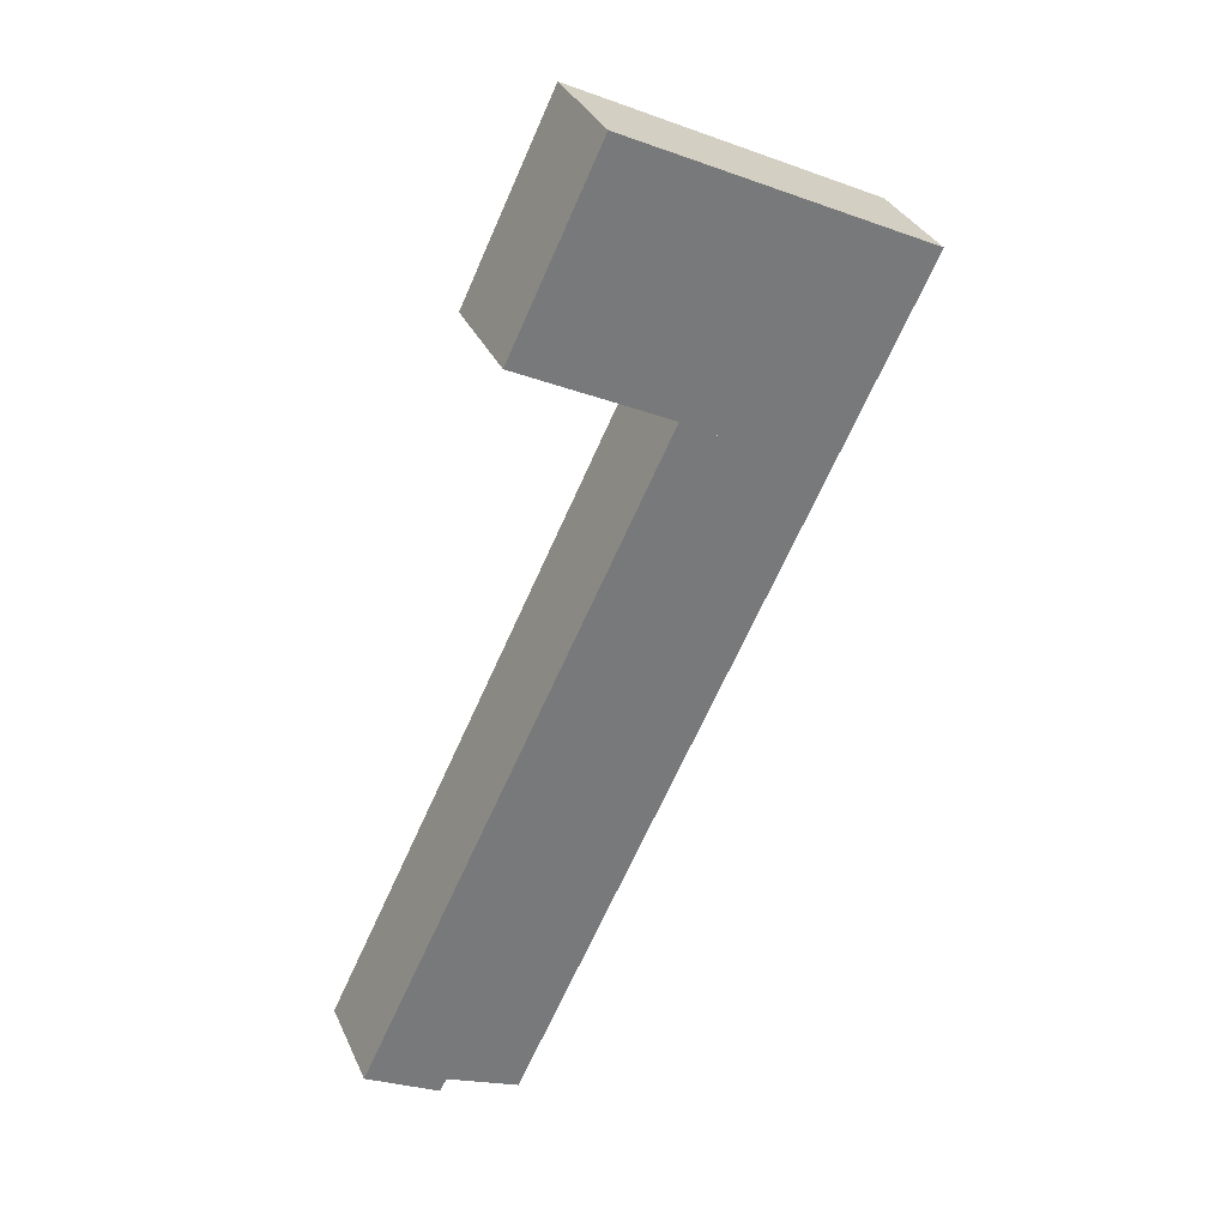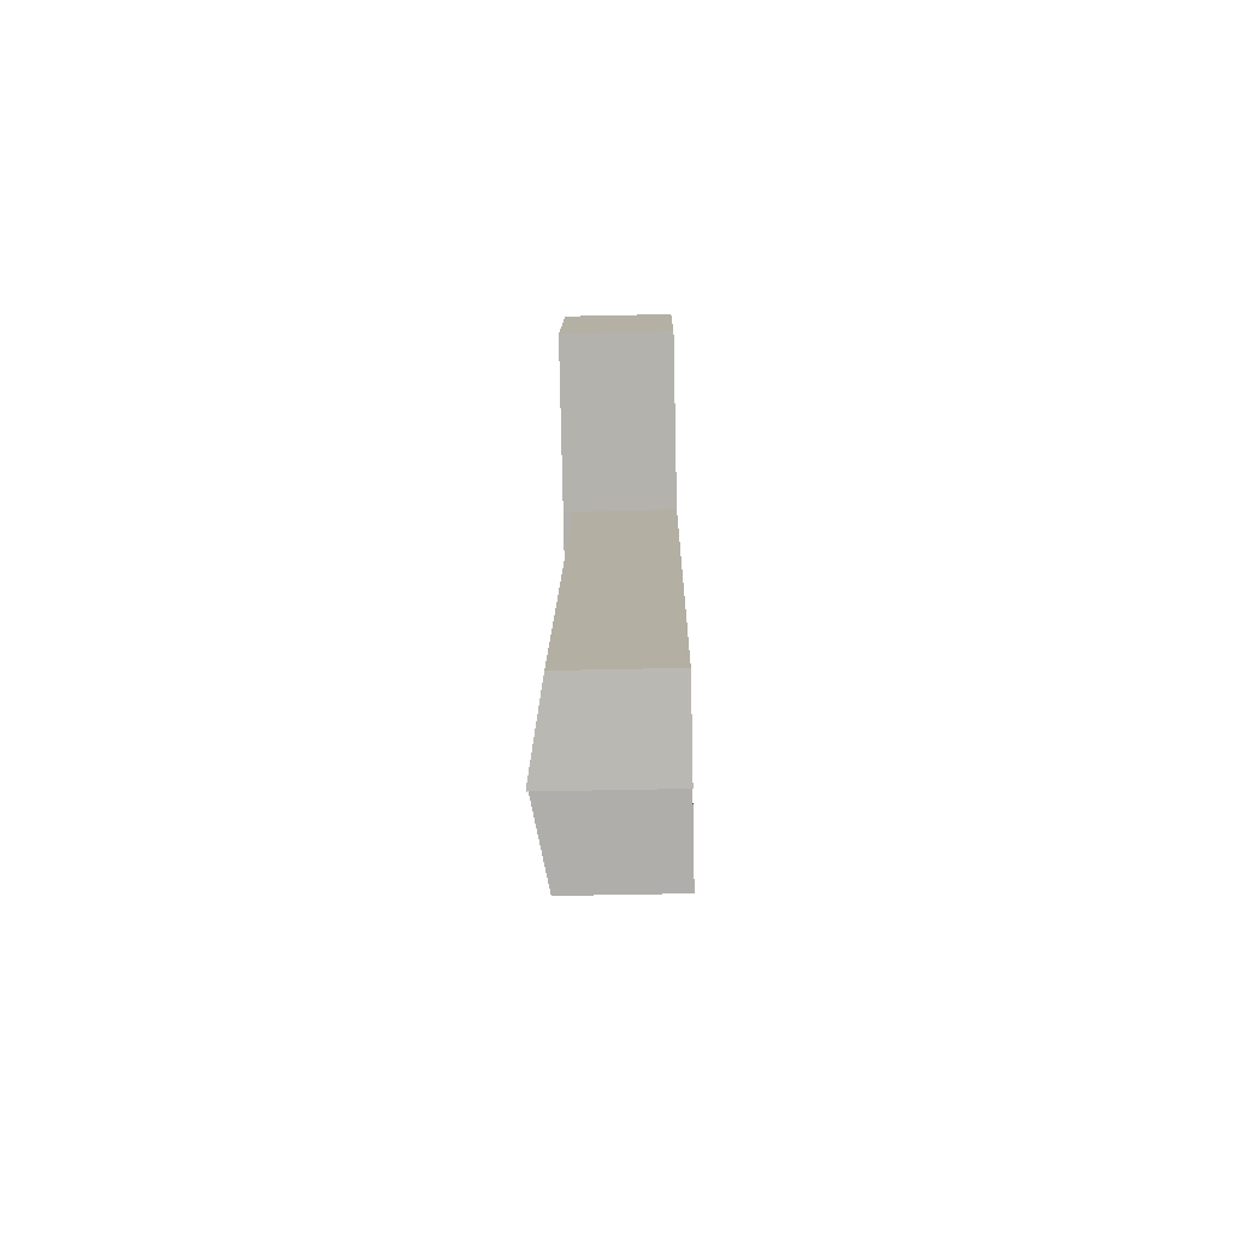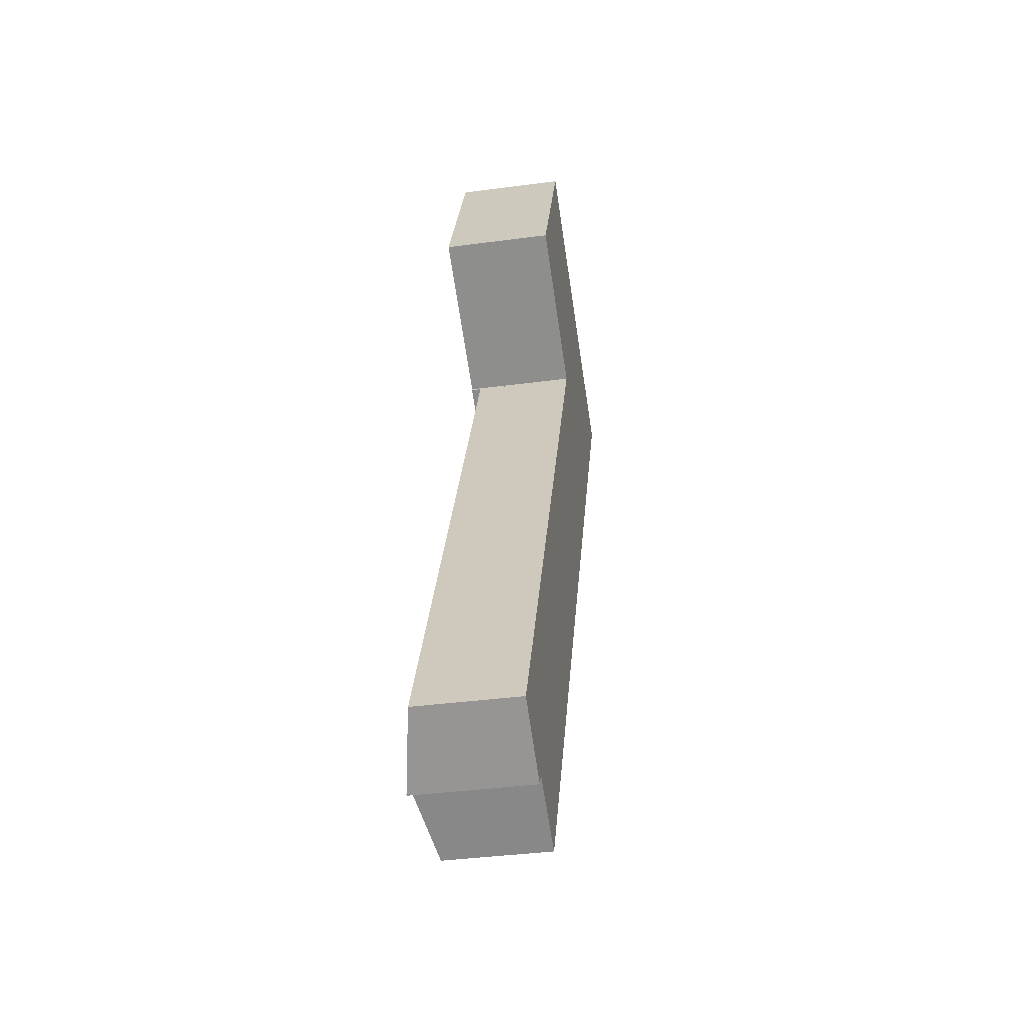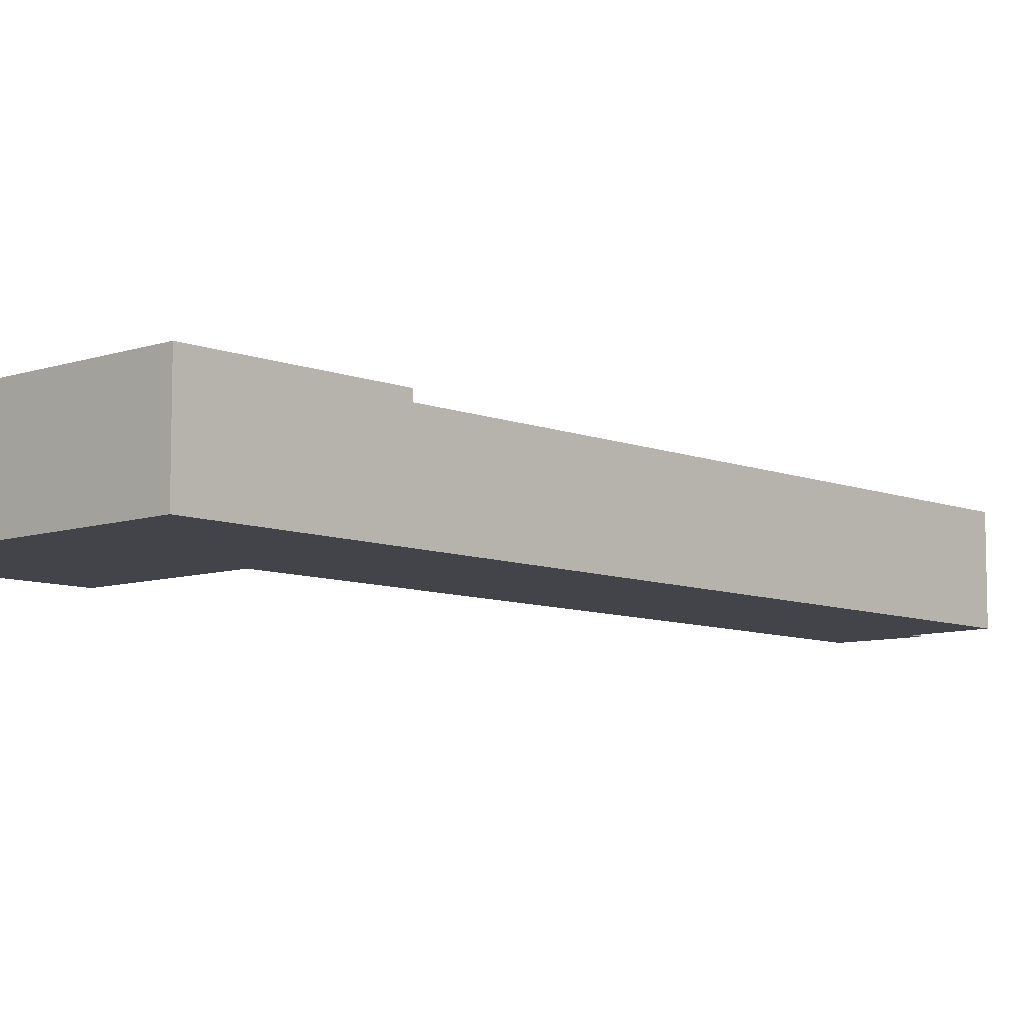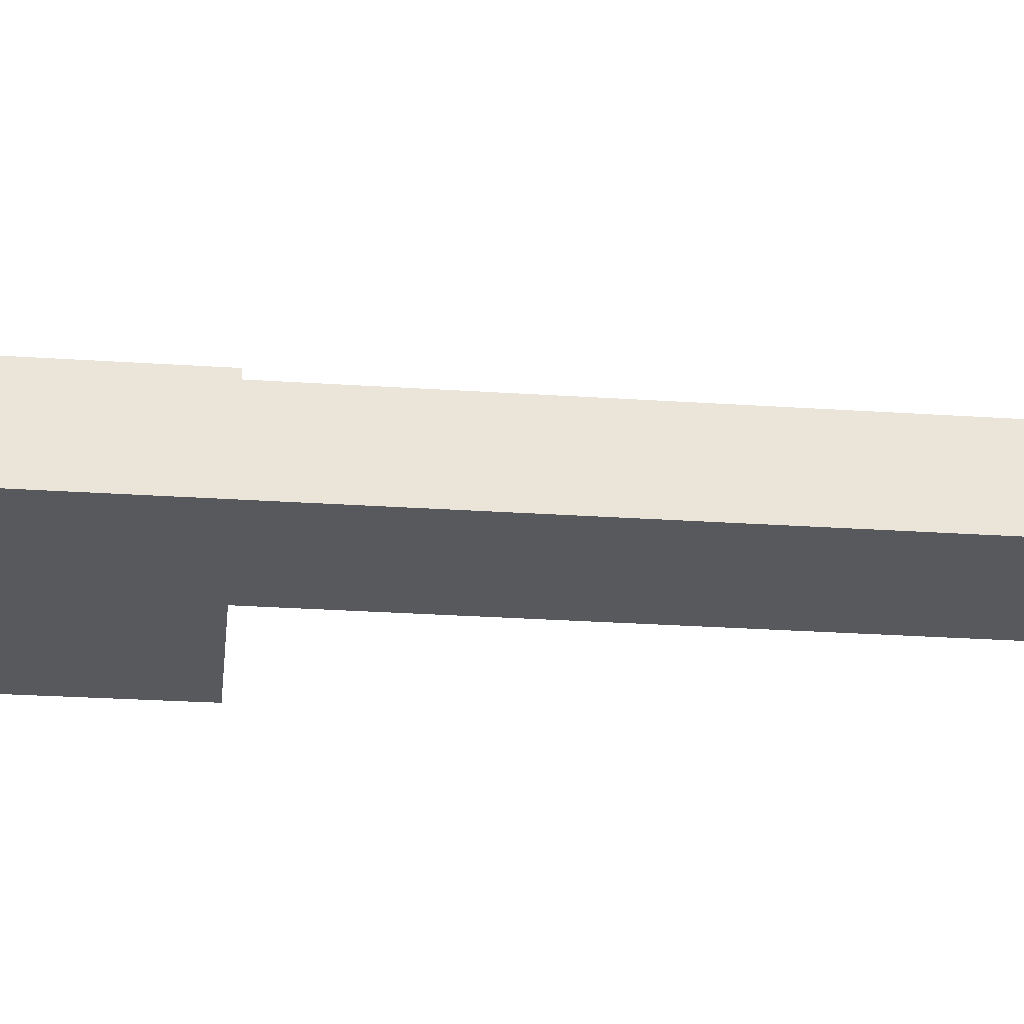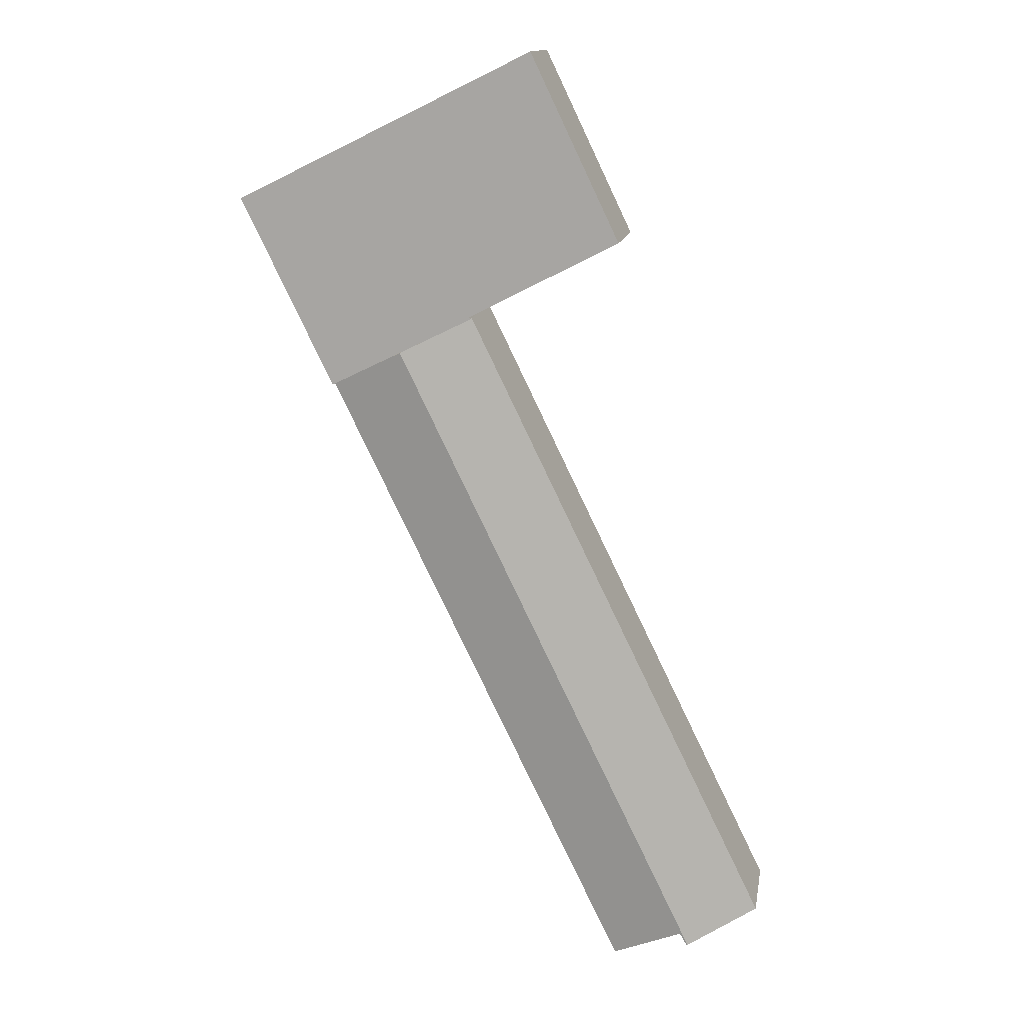
<metadata>
{"format":"obj","ext":"obj","renderer":"f3d","projection":"perspective","resolution":1024,"background":"white","views":[{"elev":33.2,"azim":-21.6,"up":"+Z"},{"elev":-52.7,"azim":-88.6,"up":"+Z"},{"elev":-38.6,"azim":-80.5,"up":"+Z"},{"elev":-8.5,"azim":68.9,"up":"+Y"},{"elev":-29.5,"azim":110.4,"up":"+Y"},{"elev":13.9,"azim":-170.5,"up":"+Z"}]}
</metadata>
<code>
v  12.73 3.452 18.35
v  17.16 3.452 23.6
v  14.25 3.452 17.6
v  12.48 3.452 25.9
v  11.18 3.452 19.11
v  9.705 3.452 19.92
v  9.67 3.452 19.85
v  9.605 3.452 19.97
v  4.914 3.452 22.37
v  7.732 3.452 28.24
v  17.16 -1.445e-15 23.6
v  12.48 -1.586e-15 25.9
v  7.732 -1.729e-15 28.24
v  14.25 -1.078e-15 17.6
v  11.95 3.452 18.73
v  12.73 -1.123e-15 18.35
v  11.95 -1.147e-15 18.73
v  11.18 -1.17e-15 19.11
v  9.67 -1.215e-15 19.85
v  9.705 -1.22e-15 19.92
v  4.914 -1.37e-15 22.37
v  9.605 -1.223e-15 19.97
v  2.243 3.607 -1.295
v  2.509 3.594 -0.909
v  2.276 3.6 -1.314
v  11.95 3.607 18.73
v  4.761 3.145 -1.965
v  5.032 3.145 -1.406
v  14.25 3.145 17.6
v  0 3.14 1.923e-16
v  9.67 3.147 19.85
v  5.032 8.609e-17 -1.406
v  4.761 1.203e-16 -1.965
v  2.276 8.046e-17 -1.314
v  2.509 5.566e-17 -0.909
v  0 0 0
v  2.243 7.93e-17 -1.295
g defaultobject
f 1 2 3
f 2 1 4
f 4 1 5
f 4 5 6
f 6 5 7
f 4 6 8
f 4 8 9
f 4 9 10
f 4 11 2
f 11 4 12
f 12 4 10
f 12 10 13
f 11 3 2
f 3 11 14
f 14 1 3
f 1 14 15
f 15 14 5
f 5 14 7
f 7 14 16
f 7 16 17
f 7 17 18
f 7 18 19
f 20 8 6
f 8 20 9
f 9 20 21
f 21 20 22
f 19 6 7
f 6 19 20
f 21 10 9
f 10 21 13
f 21 12 13
f 12 21 11
f 11 21 20
f 11 20 14
f 20 21 22
f 14 20 16
f 16 20 19
f 16 19 18
f 23 24 25
f 24 23 26
f 24 26 27
f 27 26 28
f 28 26 29
f 29 26 1
f 5 30 31
f 30 5 23
f 23 5 26
f 5 1 26
f 1 5 31
f 1 31 29
f 29 31 19
f 29 19 14
f 14 19 18
f 14 18 17
f 14 17 16
f 14 28 29
f 28 14 32
f 28 32 27
f 27 32 33
f 24 34 25
f 34 24 35
f 27 35 24
f 35 27 33
f 25 30 23
f 30 25 34
f 30 34 36
f 36 34 37
f 30 19 31
f 19 30 36
f 35 37 34
f 37 35 36
f 36 35 19
f 19 35 33
f 19 33 32
f 19 32 18
f 18 32 14
f 18 14 17
f 17 14 16

</code>
